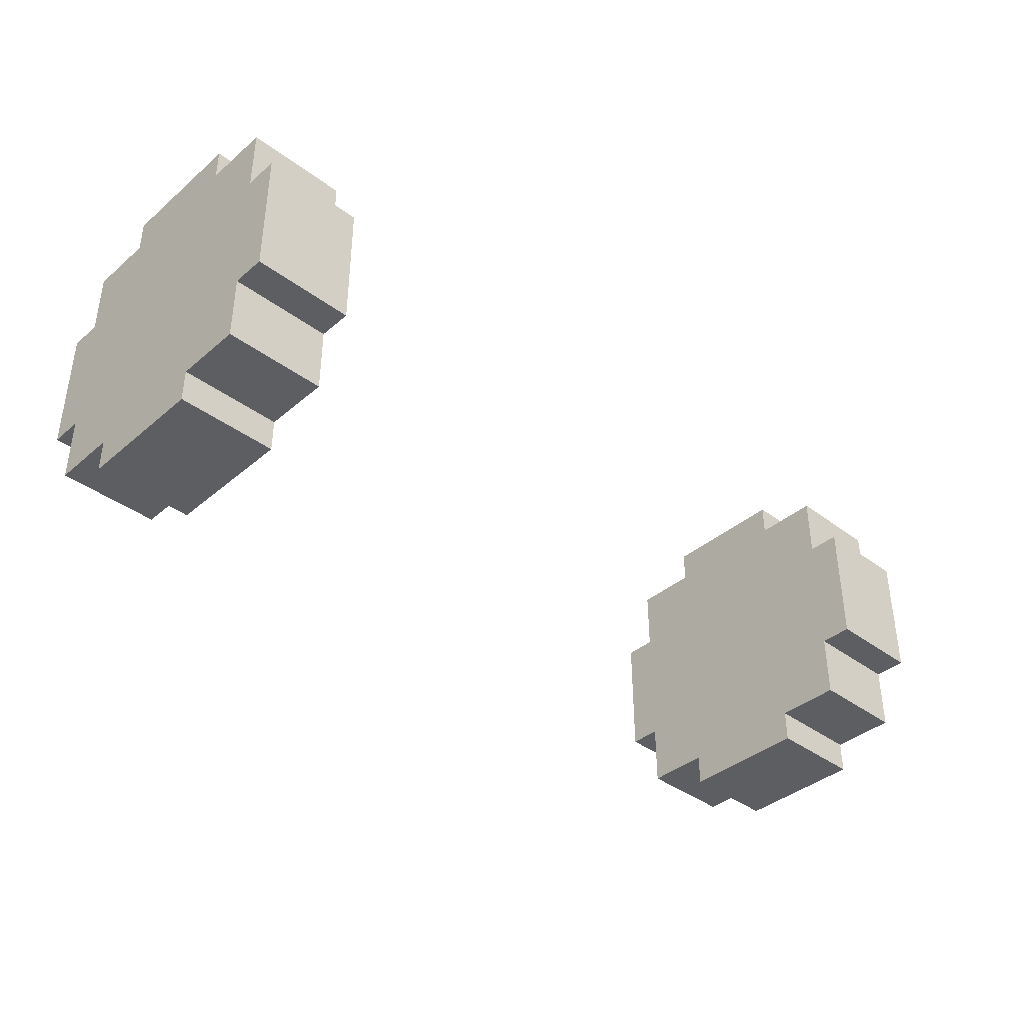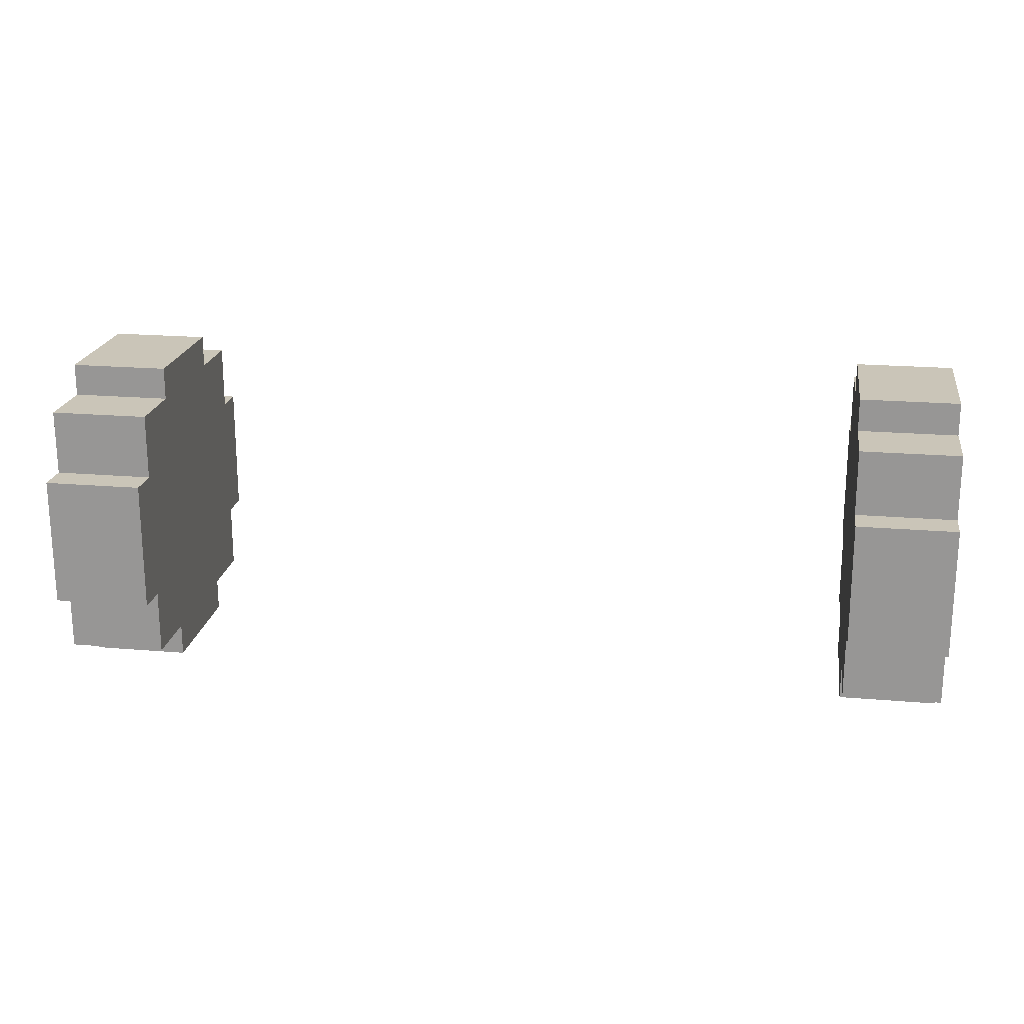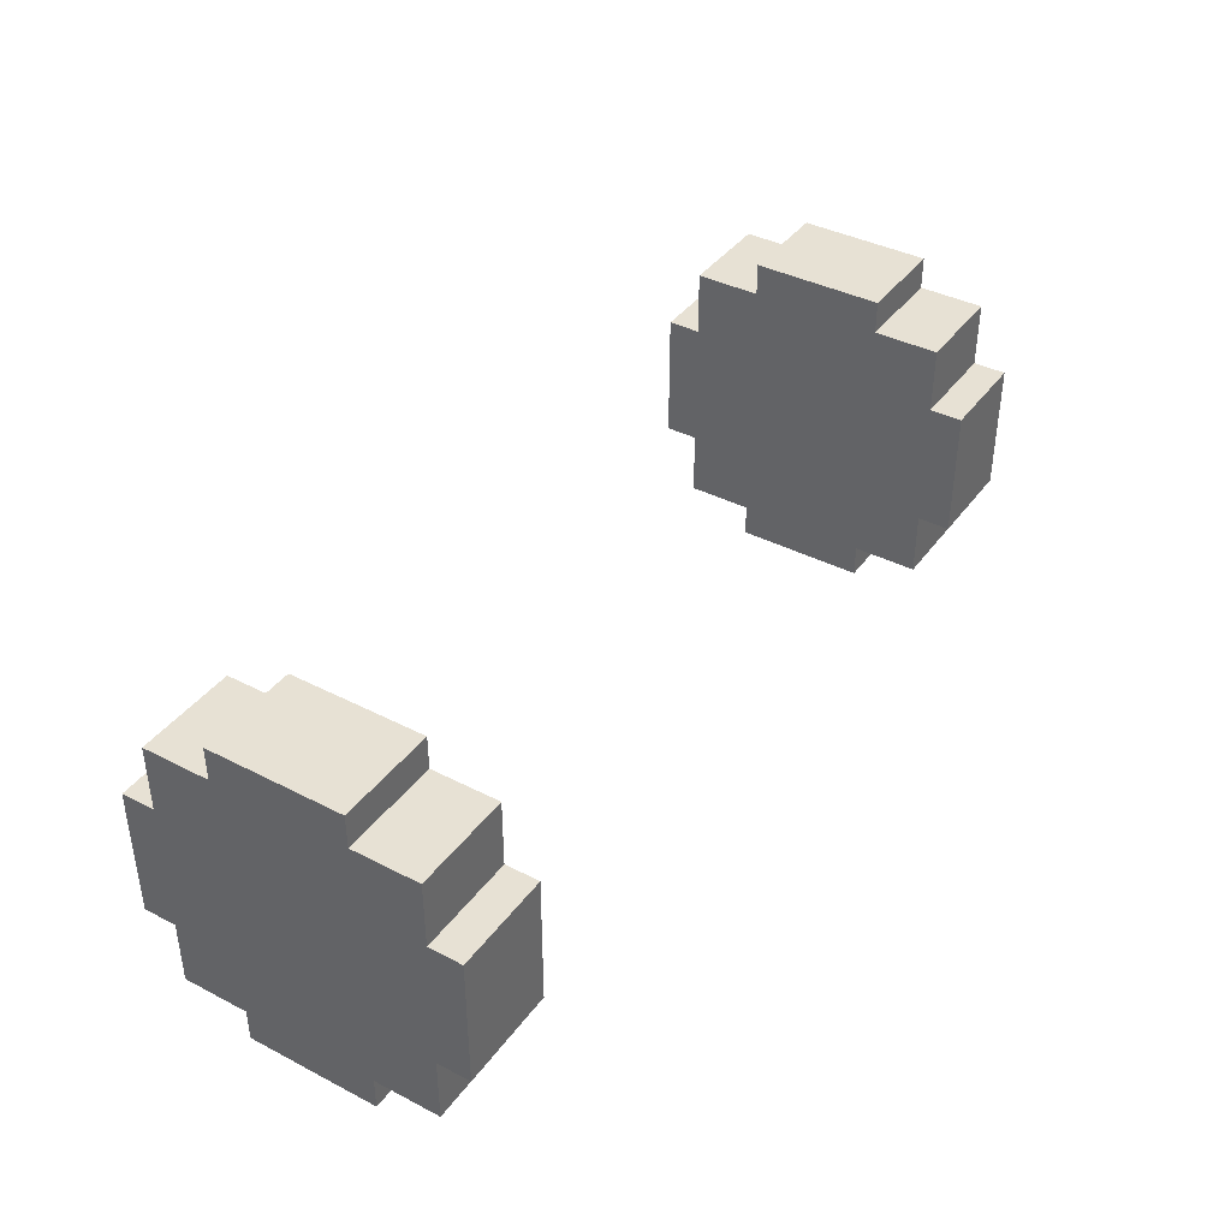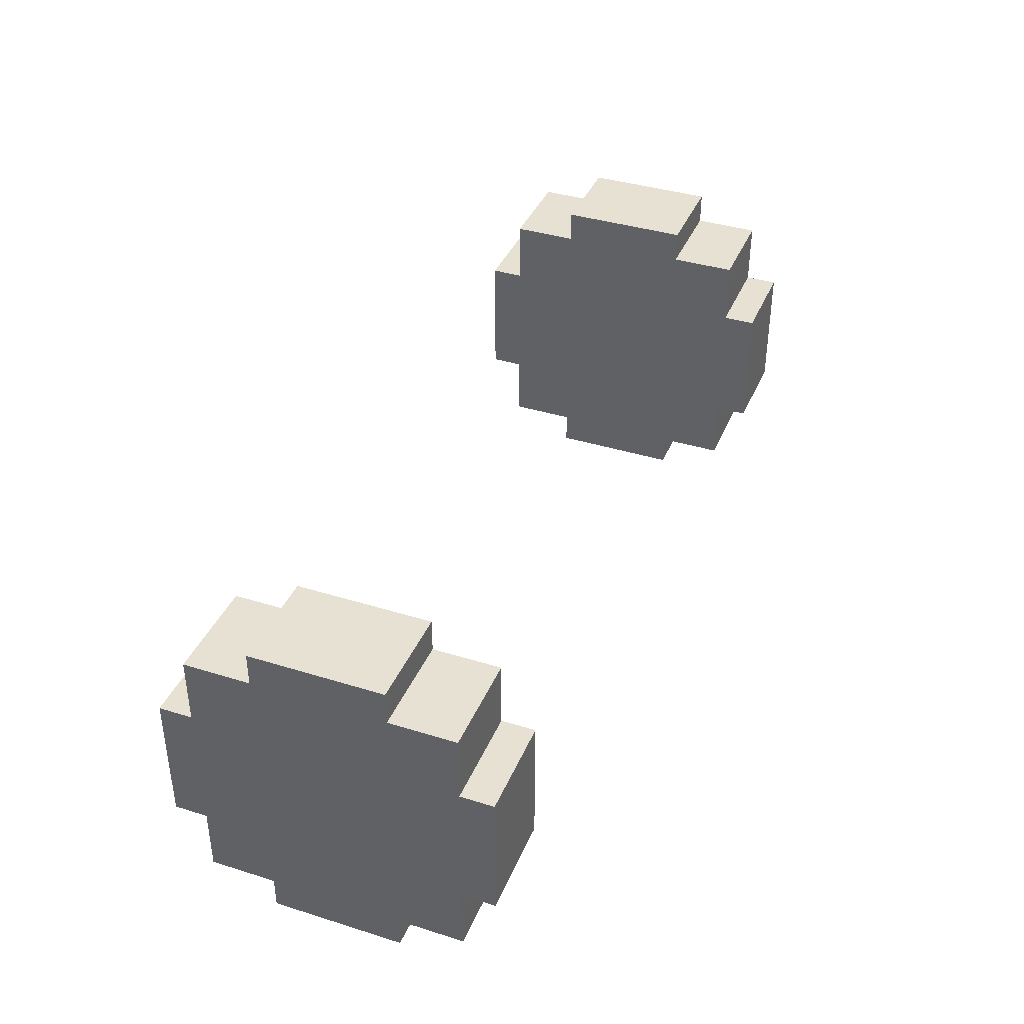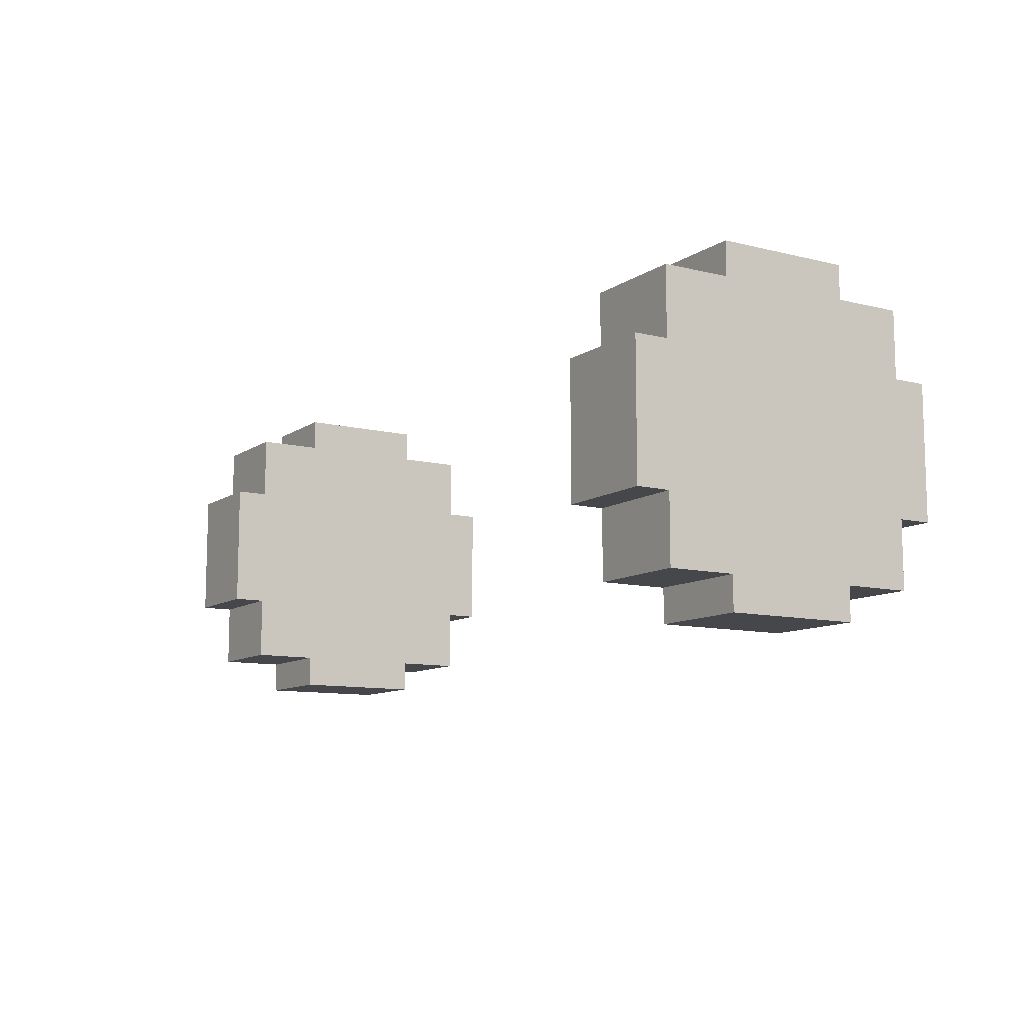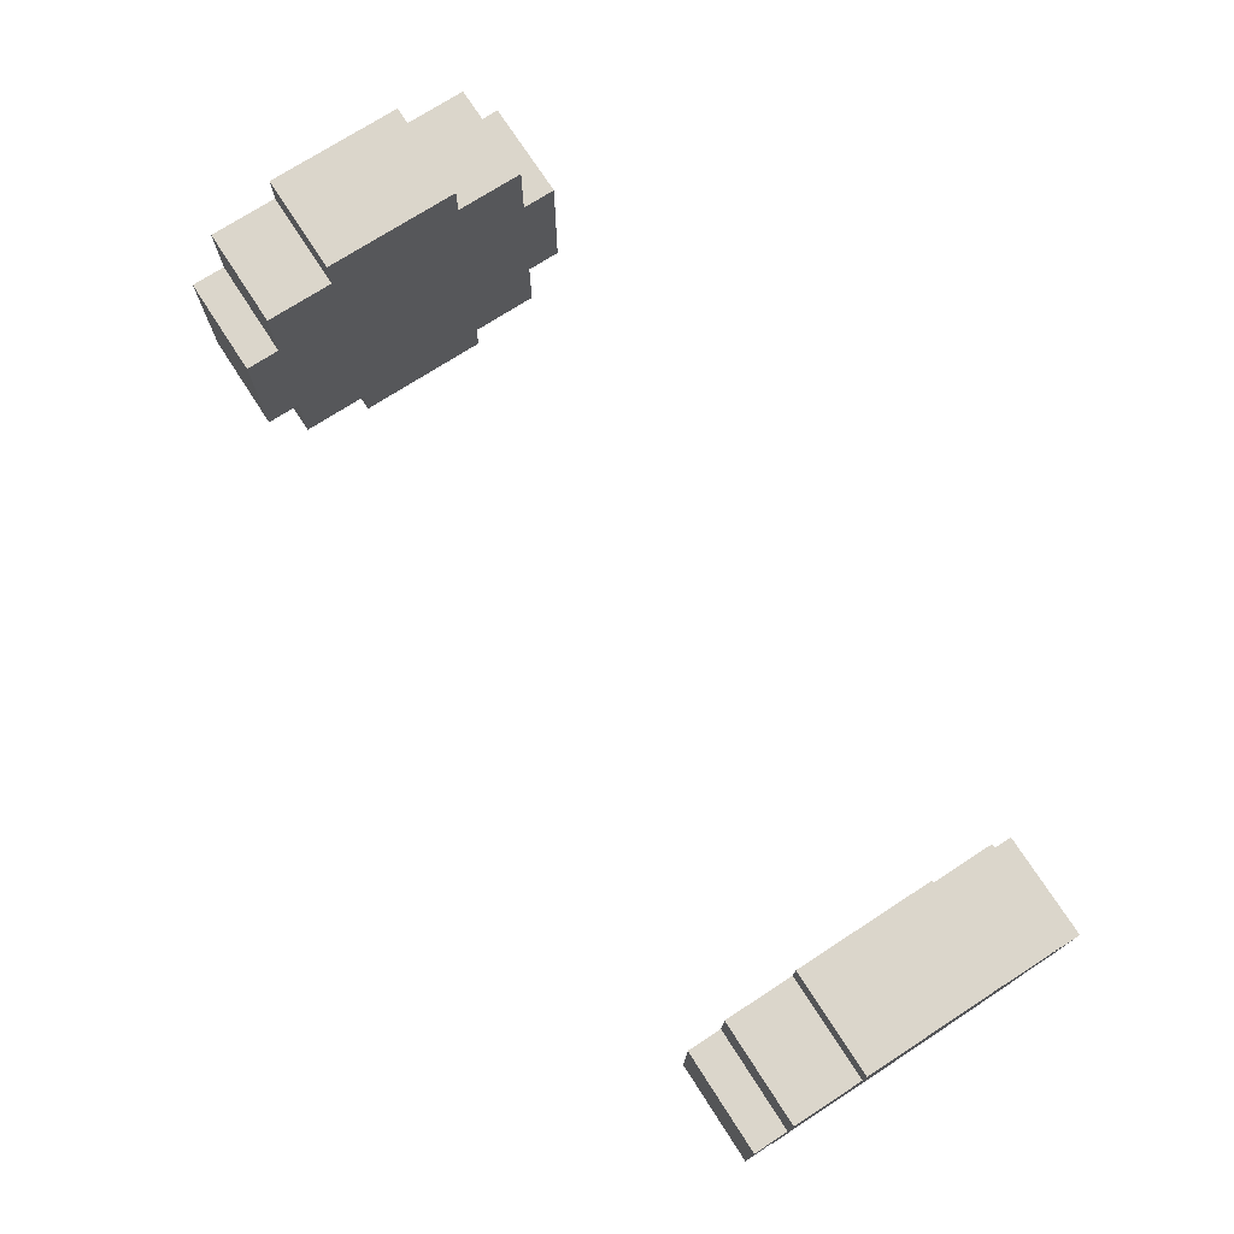
<metadata>
{"format":"obj","ext":"obj","renderer":"f3d","projection":"perspective","resolution":1024,"background":"white","views":[{"elev":-38.8,"azim":-43.2,"up":"+Z"},{"elev":20.3,"azim":8.9,"up":"+Y"},{"elev":39.5,"azim":122.6,"up":"+Z"},{"elev":38.6,"azim":111.4,"up":"+Y"},{"elev":-10.4,"azim":-121.9,"up":"+Y"},{"elev":73.6,"azim":57.1,"up":"+Y"}]}
</metadata>
<code>
o
v -1.4 0 2.1
v -1.4 0 1.7
v -1.4 0.1 2.3
v -1.4 0.1 2.1
v -1.4 0.1 1.7
v -1.4 0.1 1.5
v -1.4 0.2 2.1
v -1.4 0.2 1.7
v -1.4 0.3 2.4
v -1.4 0.3 2.3
v -1.4 0.3 2.2
v -1.4 0.3 2.1
v -1.4 0.3 1.7
v -1.4 0.3 1.6
v -1.4 0.3 1.5
v -1.4 0.3 1.4
v -1.4 0.7 2.4
v -1.4 0.7 2.3
v -1.4 0.7 2.2
v -1.4 0.7 2.1
v -1.4 0.7 1.7
v -1.4 0.7 1.6
v -1.4 0.7 1.5
v -1.4 0.7 1.4
v -1.4 0.8 2.1
v -1.4 0.8 1.7
v -1.4 0.9 2.3
v -1.4 0.9 2.1
v -1.4 0.9 1.7
v -1.4 0.9 1.5
v -1.4 1 2.1
v -1.4 1 1.7
v 1.1 0 2.1
v 1.1 0 1.7
v 1.1 0.1 2.3
v 1.1 0.1 2.1
v 1.1 0.1 1.7
v 1.1 0.1 1.5
v 1.1 0.3 2.4
v 1.1 0.3 2.3
v 1.1 0.3 1.5
v 1.1 0.3 1.4
v 1.1 0.7 2.4
v 1.1 0.7 2.3
v 1.1 0.7 1.5
v 1.1 0.7 1.4
v 1.1 0.9 2.3
v 1.1 0.9 2.1
v 1.1 0.9 1.7
v 1.1 0.9 1.5
v 1.1 1 2.1
v 1.1 1 1.7
v -1.1 0 2.1
v -1.1 0 1.7
v -1.1 0.1 2.3
v -1.1 0.1 2.1
v -1.1 0.1 1.7
v -1.1 0.1 1.5
v -1.1 0.3 2.4
v -1.1 0.3 2.3
v -1.1 0.3 1.5
v -1.1 0.3 1.4
v -1.1 0.7 2.4
v -1.1 0.7 2.3
v -1.1 0.7 1.5
v -1.1 0.7 1.4
v -1.1 0.9 2.3
v -1.1 0.9 2.1
v -1.1 0.9 1.7
v -1.1 0.9 1.5
v -1.1 1 2.1
v -1.1 1 1.7
v 1.4 0 2.1
v 1.4 0 1.7
v 1.4 0.1 2.3
v 1.4 0.1 2.1
v 1.4 0.1 1.7
v 1.4 0.1 1.5
v 1.4 0.2 2.1
v 1.4 0.2 1.7
v 1.4 0.3 2.4
v 1.4 0.3 2.3
v 1.4 0.3 2.2
v 1.4 0.3 2.1
v 1.4 0.3 1.7
v 1.4 0.3 1.6
v 1.4 0.3 1.5
v 1.4 0.3 1.4
v 1.4 0.7 2.4
v 1.4 0.7 2.3
v 1.4 0.7 2.2
v 1.4 0.7 2.1
v 1.4 0.7 1.7
v 1.4 0.7 1.6
v 1.4 0.7 1.5
v 1.4 0.7 1.4
v 1.4 0.8 2.1
v 1.4 0.8 1.7
v 1.4 0.9 2.3
v 1.4 0.9 2.1
v 1.4 0.9 1.7
v 1.4 0.9 1.5
v 1.4 1 2.1
v 1.4 1 1.7
v -1.4 0.3 2.4
v -1.4 0.7 2.4
v -1.1 0.3 2.4
v -1.1 0.7 2.4
v 1.1 0.3 2.4
v 1.1 0.7 2.4
v 1.4 0.3 2.4
v 1.4 0.7 2.4
v -1.4 0.1 2.3
v -1.4 0.3 2.3
v -1.4 0.7 2.3
v -1.4 0.9 2.3
v -1.1 0.1 2.3
v -1.1 0.3 2.3
v -1.1 0.7 2.3
v -1.1 0.9 2.3
v 1.1 0.1 2.3
v 1.1 0.3 2.3
v 1.1 0.7 2.3
v 1.1 0.9 2.3
v 1.4 0.1 2.3
v 1.4 0.3 2.3
v 1.4 0.7 2.3
v 1.4 0.9 2.3
v -1.4 0 2.1
v -1.4 0.1 2.1
v -1.4 0.9 2.1
v -1.4 1 2.1
v -1.1 0 2.1
v -1.1 0.1 2.1
v -1.1 0.9 2.1
v -1.1 1 2.1
v 1.1 0 2.1
v 1.1 0.1 2.1
v 1.1 0.9 2.1
v 1.1 1 2.1
v 1.4 0 2.1
v 1.4 0.1 2.1
v 1.4 0.9 2.1
v 1.4 1 2.1
v -1.4 0 1.7
v -1.4 0.1 1.7
v -1.4 0.9 1.7
v -1.4 1 1.7
v -1.1 0 1.7
v -1.1 0.1 1.7
v -1.1 0.9 1.7
v -1.1 1 1.7
v 1.1 0 1.7
v 1.1 0.1 1.7
v 1.1 0.9 1.7
v 1.1 1 1.7
v 1.4 0 1.7
v 1.4 0.1 1.7
v 1.4 0.9 1.7
v 1.4 1 1.7
v -1.4 0.1 1.5
v -1.4 0.3 1.5
v -1.4 0.7 1.5
v -1.4 0.9 1.5
v -1.1 0.1 1.5
v -1.1 0.3 1.5
v -1.1 0.7 1.5
v -1.1 0.9 1.5
v 1.1 0.1 1.5
v 1.1 0.3 1.5
v 1.1 0.7 1.5
v 1.1 0.9 1.5
v 1.4 0.1 1.5
v 1.4 0.3 1.5
v 1.4 0.7 1.5
v 1.4 0.9 1.5
v -1.4 0.3 1.4
v -1.4 0.7 1.4
v -1.1 0.3 1.4
v -1.1 0.7 1.4
v 1.1 0.3 1.4
v 1.1 0.7 1.4
v 1.4 0.3 1.4
v 1.4 0.7 1.4
v -1.4 0 2.1
v -1.1 0 2.1
v 1.1 0 2.1
v 1.4 0 2.1
v -1.4 0 1.7
v -1.1 0 1.7
v 1.1 0 1.7
v 1.4 0 1.7
v -1.4 0.1 2.3
v -1.1 0.1 2.3
v 1.1 0.1 2.3
v 1.4 0.1 2.3
v -1.4 0.1 2.1
v -1.1 0.1 2.1
v 1.1 0.1 2.1
v 1.4 0.1 2.1
v -1.4 0.1 1.7
v -1.1 0.1 1.7
v 1.1 0.1 1.7
v 1.4 0.1 1.7
v -1.4 0.1 1.5
v -1.1 0.1 1.5
v 1.1 0.1 1.5
v 1.4 0.1 1.5
v -1.4 0.3 2.4
v -1.1 0.3 2.4
v 1.1 0.3 2.4
v 1.4 0.3 2.4
v -1.4 0.3 2.3
v -1.1 0.3 2.3
v 1.1 0.3 2.3
v 1.4 0.3 2.3
v -1.4 0.3 1.5
v -1.1 0.3 1.5
v 1.1 0.3 1.5
v 1.4 0.3 1.5
v -1.4 0.3 1.4
v -1.1 0.3 1.4
v 1.1 0.3 1.4
v 1.4 0.3 1.4
v -1.4 0.7 2.4
v -1.1 0.7 2.4
v 1.1 0.7 2.4
v 1.4 0.7 2.4
v -1.4 0.7 2.3
v -1.1 0.7 2.3
v 1.1 0.7 2.3
v 1.4 0.7 2.3
v -1.4 0.7 1.5
v -1.1 0.7 1.5
v 1.1 0.7 1.5
v 1.4 0.7 1.5
v -1.4 0.7 1.4
v -1.1 0.7 1.4
v 1.1 0.7 1.4
v 1.4 0.7 1.4
v -1.4 0.9 2.3
v -1.1 0.9 2.3
v 1.1 0.9 2.3
v 1.4 0.9 2.3
v -1.4 0.9 2.1
v -1.1 0.9 2.1
v 1.1 0.9 2.1
v 1.4 0.9 2.1
v -1.4 0.9 1.7
v -1.1 0.9 1.7
v 1.1 0.9 1.7
v 1.4 0.9 1.7
v -1.4 0.9 1.5
v -1.1 0.9 1.5
v 1.1 0.9 1.5
v 1.4 0.9 1.5
v -1.4 1 2.1
v -1.1 1 2.1
v 1.1 1 2.1
v 1.4 1 2.1
v -1.4 1 1.7
v -1.1 1 1.7
v 1.1 1 1.7
v 1.4 1 1.7
f 4 2 1
f 5 2 4
f 7 4 3
f 7 6 5
f 7 5 4
f 8 6 7
f 10 7 3
f 11 7 10
f 12 8 7
f 12 7 11
f 13 6 8
f 13 8 12
f 14 6 13
f 15 6 14
f 17 11 10
f 17 10 9
f 18 11 17
f 19 12 11
f 19 11 18
f 19 13 12
f 19 14 13
f 20 14 19
f 21 14 20
f 22 16 15
f 22 14 21
f 22 15 14
f 23 16 22
f 24 16 23
f 25 21 20
f 25 20 19
f 25 19 18
f 26 23 22
f 26 21 25
f 26 22 21
f 27 25 18
f 27 26 25
f 28 26 27
f 29 23 26
f 29 26 28
f 30 23 29
f 31 29 28
f 32 29 31
f 36 34 33
f 37 34 36
f 40 36 35
f 40 38 37
f 40 37 36
f 41 38 40
f 43 40 39
f 43 42 41
f 43 41 40
f 44 42 43
f 45 42 44
f 46 42 45
f 47 45 44
f 48 45 47
f 49 45 48
f 50 45 49
f 51 49 48
f 52 49 51
f 53 54 56
f 56 54 57
f 55 56 60
f 57 58 60
f 56 57 60
f 60 58 61
f 59 60 63
f 61 62 63
f 60 61 63
f 63 62 64
f 64 62 65
f 65 62 66
f 64 65 67
f 67 65 68
f 68 65 69
f 69 65 70
f 68 69 71
f 71 69 72
f 73 74 76
f 76 74 77
f 75 76 79
f 77 78 79
f 76 77 79
f 79 78 80
f 75 79 82
f 82 79 83
f 79 80 84
f 83 79 84
f 80 78 85
f 84 80 85
f 85 78 86
f 86 78 87
f 82 83 89
f 81 82 89
f 89 83 90
f 83 84 91
f 90 83 91
f 84 85 91
f 85 86 91
f 91 86 92
f 92 86 93
f 87 88 94
f 93 86 94
f 86 87 94
f 94 88 95
f 95 88 96
f 92 93 97
f 91 92 97
f 90 91 97
f 94 95 98
f 97 93 98
f 93 94 98
f 90 97 99
f 97 98 99
f 99 98 100
f 98 95 101
f 100 98 101
f 101 95 102
f 100 101 103
f 103 101 104
f 107 106 105
f 108 106 107
f 111 110 109
f 112 110 111
f 117 114 113
f 118 114 117
f 119 116 115
f 120 116 119
f 125 122 121
f 126 122 125
f 127 124 123
f 128 124 127
f 133 130 129
f 134 130 133
f 135 132 131
f 136 132 135
f 141 138 137
f 142 138 141
f 143 140 139
f 144 140 143
f 145 146 149
f 149 146 150
f 147 148 151
f 151 148 152
f 153 154 157
f 157 154 158
f 155 156 159
f 159 156 160
f 161 162 165
f 165 162 166
f 163 164 167
f 167 164 168
f 169 170 173
f 173 170 174
f 171 172 175
f 175 172 176
f 177 178 179
f 179 178 180
f 181 182 183
f 183 182 184
f 189 186 185
f 190 186 189
f 191 188 187
f 192 188 191
f 197 194 193
f 198 194 197
f 199 196 195
f 200 196 199
f 205 202 201
f 206 202 205
f 207 204 203
f 208 204 207
f 213 210 209
f 214 210 213
f 215 212 211
f 216 212 215
f 221 218 217
f 222 218 221
f 223 220 219
f 224 220 223
f 225 226 229
f 229 226 230
f 227 228 231
f 231 228 232
f 233 234 237
f 237 234 238
f 235 236 239
f 239 236 240
f 241 242 245
f 245 242 246
f 243 244 247
f 247 244 248
f 249 250 253
f 253 250 254
f 251 252 255
f 255 252 256
f 257 258 261
f 261 258 262
f 259 260 263
f 263 260 264

</code>
